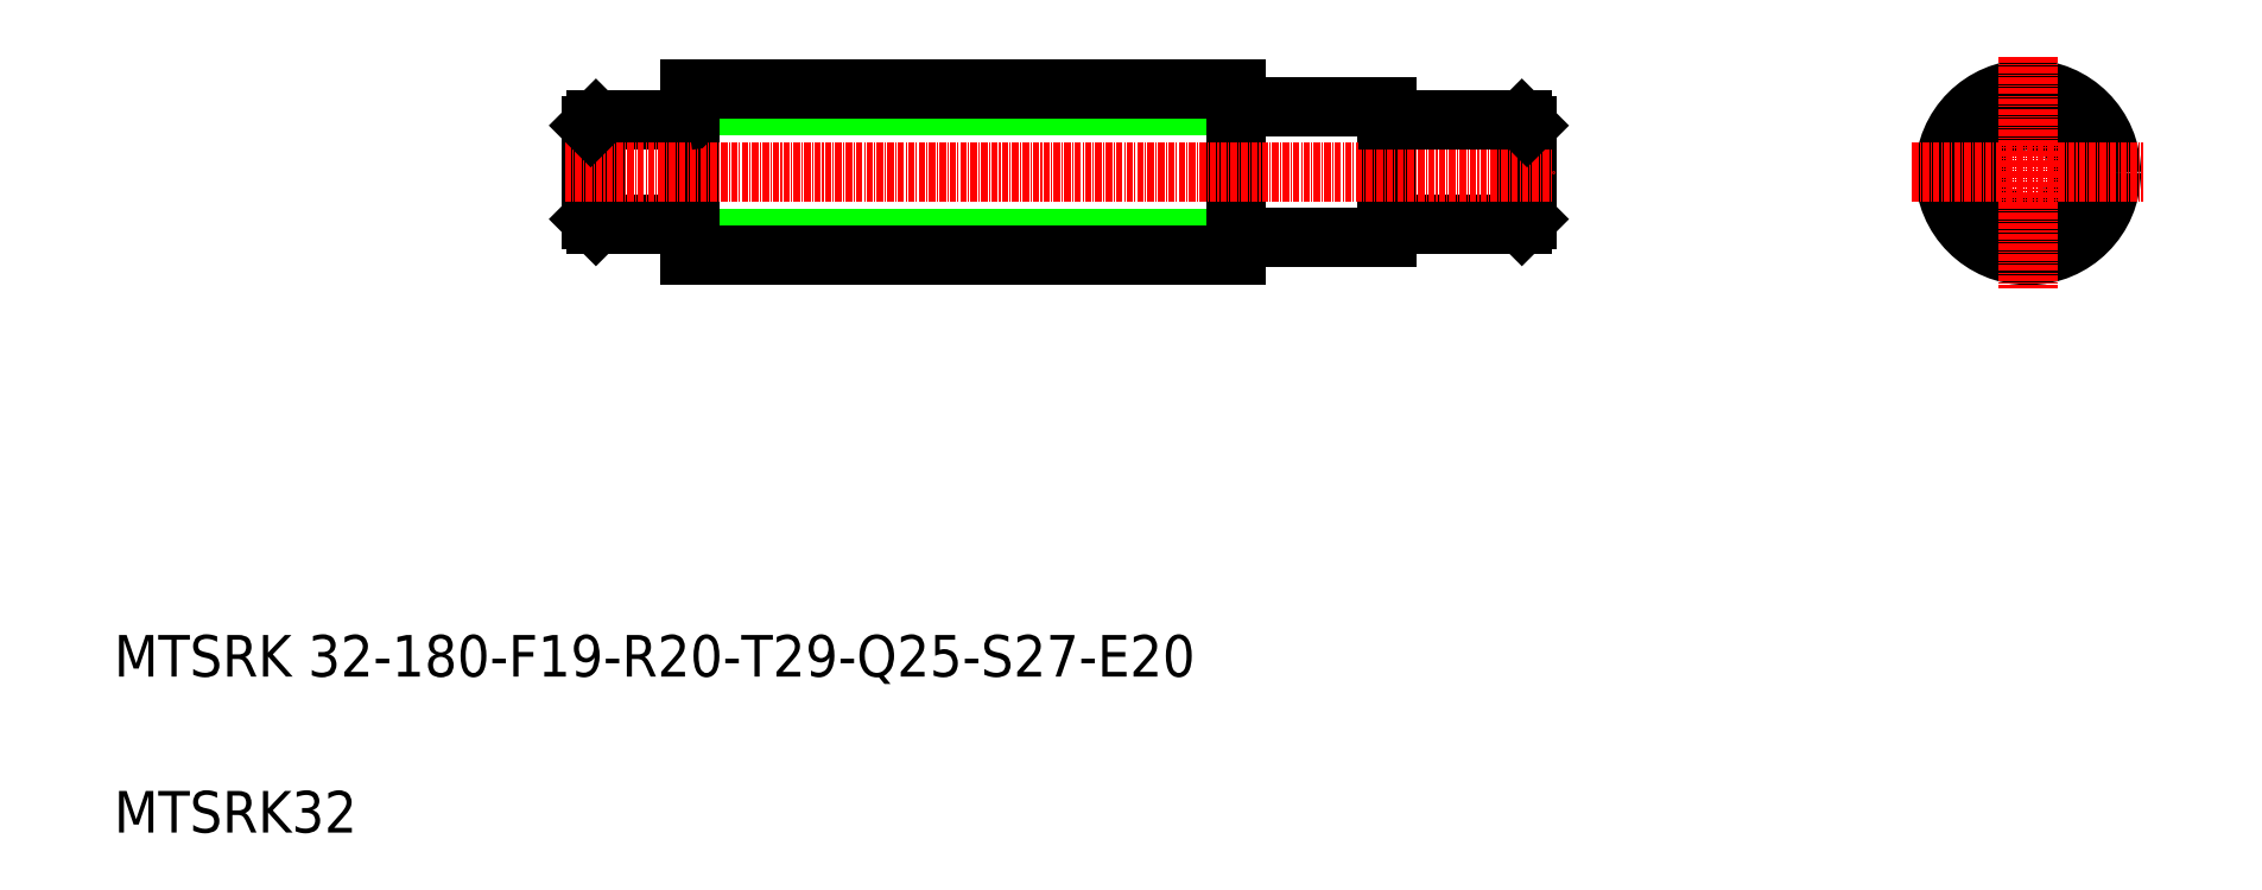
<metadata>
{"format":"dxf","ext":"dxf","renderer":"ezdxf+matplotlib","layout":"modelspace","background":"white","min_lineweight":24,"dpi":150}
</metadata>
<code>
0
SECTION
2
ENTITIES
0
LINE
8
0
10
318.3
20
345.4
30
0
11
318.3
21
327.4
31
0
0
LINE
8
0
10
317.3
20
346.4
30
0
11
317.3
21
326.4
31
0
0
LINE
8
0
10
262.3
20
323.6
30
0
11
262.3
21
349.2
31
0
0
LINE
8
0
10
291.3
20
348.9
30
0
11
291.3
21
323.9
31
0
0
LINE
8
0
10
138.3
20
345.4
30
0
11
138.3
21
327.4
31
0
0
LINE
8
0
10
139.3
20
346.4
30
0
11
139.3
21
326.4
31
0
0
LINE
8
0
10
157.3
20
323.6
30
0
11
157.3
21
349.1
31
0
0
LINE
8
0
10
139.3
20
326.4
30
0
11
157
21
326.4
31
0
0
TEXT
8
0
10
46.64
20
239.4
30
0
40
8
1
MTSRK 32-180-F19-R20-T29-Q25-S27-E20
0
TEXT
8
0
10
46.64
20
209.4
30
0
40
8
1
MTSRK32
0
LINE
8
0
10
138.3
20
327.4
30
0
11
139.3
21
326.4
31
0
0
LINE
8
CENTER
10
152.3
20
321.9
30
0
11
265.9
21
321.9
31
0
0
LINE
8
0
10
157.3
20
323.6
30
0
11
262.3
21
323.6
31
0
0
LINE
8
0
10
157.3
20
320.4
30
0
11
262.3
21
320.4
31
0
0
ARC
8
0
10
157
20
326.1
30
0
40
0.3
50
0
51
90
0
LINE
8
0
10
157.3
20
320.4
30
0
11
157.3
21
323.6
31
0
0
LINE
8
0
10
183.5
20
320.4
30
0
11
183.5
21
320.4
31
0
0
LINE
8
0
10
209.8
20
320.4
30
0
11
209.8
21
320.4
31
0
0
LINE
8
0
10
291.6
20
326.4
30
0
11
317.3
21
326.4
31
0
0
LINE
8
0
10
262.6
20
323.9
30
0
11
291.3
21
323.9
31
0
0
LINE
8
0
10
262.3
20
320.4
30
0
11
262.3
21
323.6
31
0
0
ARC
8
0
10
262.6
20
323.6
30
0
40
0.3
50
90
51
180
0
ARC
8
0
10
291.6
20
326.1
30
0
40
0.3
50
90
51
180
0
LINE
8
0
10
318.3
20
327.4
30
0
11
317.3
21
326.4
31
0
0
LINE
8
0
10
139.3
20
346.4
30
0
11
157
21
346.4
31
0
0
LINE
8
CENTER
10
133.3
20
336.4
30
0
11
323.3
21
336.4
31
0
0
LINE
8
0
10
139.3
20
346.4
30
0
11
138.3
21
345.4
31
0
0
LINE
8
CENTER
10
152.3
20
350.9
30
0
11
265.8
21
350.9
31
0
0
LINE
8
0
10
157.3
20
349.1
30
0
11
262.3
21
349.1
31
0
0
LINE
8
0
10
157.3
20
352.4
30
0
11
262.3
21
352.4
31
0
0
ARC
8
0
10
157
20
346.7
30
0
40
0.3
50
270
51
0
0
LINE
8
0
10
157.3
20
352.4
30
0
11
157.3
21
349.2
31
0
0
LINE
8
0
10
291.6
20
346.4
30
0
11
317.3
21
346.4
31
0
0
LINE
8
0
10
262.6
20
348.9
30
0
11
291.3
21
348.9
31
0
0
ARC
8
0
10
262.6
20
349.2
30
0
40
0.3
50
180
51
270
0
LINE
8
0
10
262.3
20
352.4
30
0
11
262.3
21
349.2
31
0
0
ARC
8
0
10
291.6
20
346.7
30
0
40
0.3
50
180
51
270
0
LINE
8
0
10
317.3
20
346.4
30
0
11
318.3
21
345.4
31
0
0
CIRCLE
8
0
10
414.6
20
336.4
30
0
40
10
0
CIRCLE
8
CENTER
10
414.6
20
336.4
30
0
40
14.5
0
CIRCLE
8
0
10
414.6
20
336.4
30
0
40
12.75
0
CIRCLE
8
0
10
414.6
20
336.4
30
0
40
12.5
0
CIRCLE
8
0
10
414.6
20
336.4
30
0
40
16
0
LINE
8
CENTER
10
414.6
20
358.6
30
0
11
414.6
21
314.1
31
0
0
LINE
8
CENTER
10
392.3
20
336.4
30
0
11
436.8
21
336.4
31
0
0
ENDSEC
0
EOF

</code>
